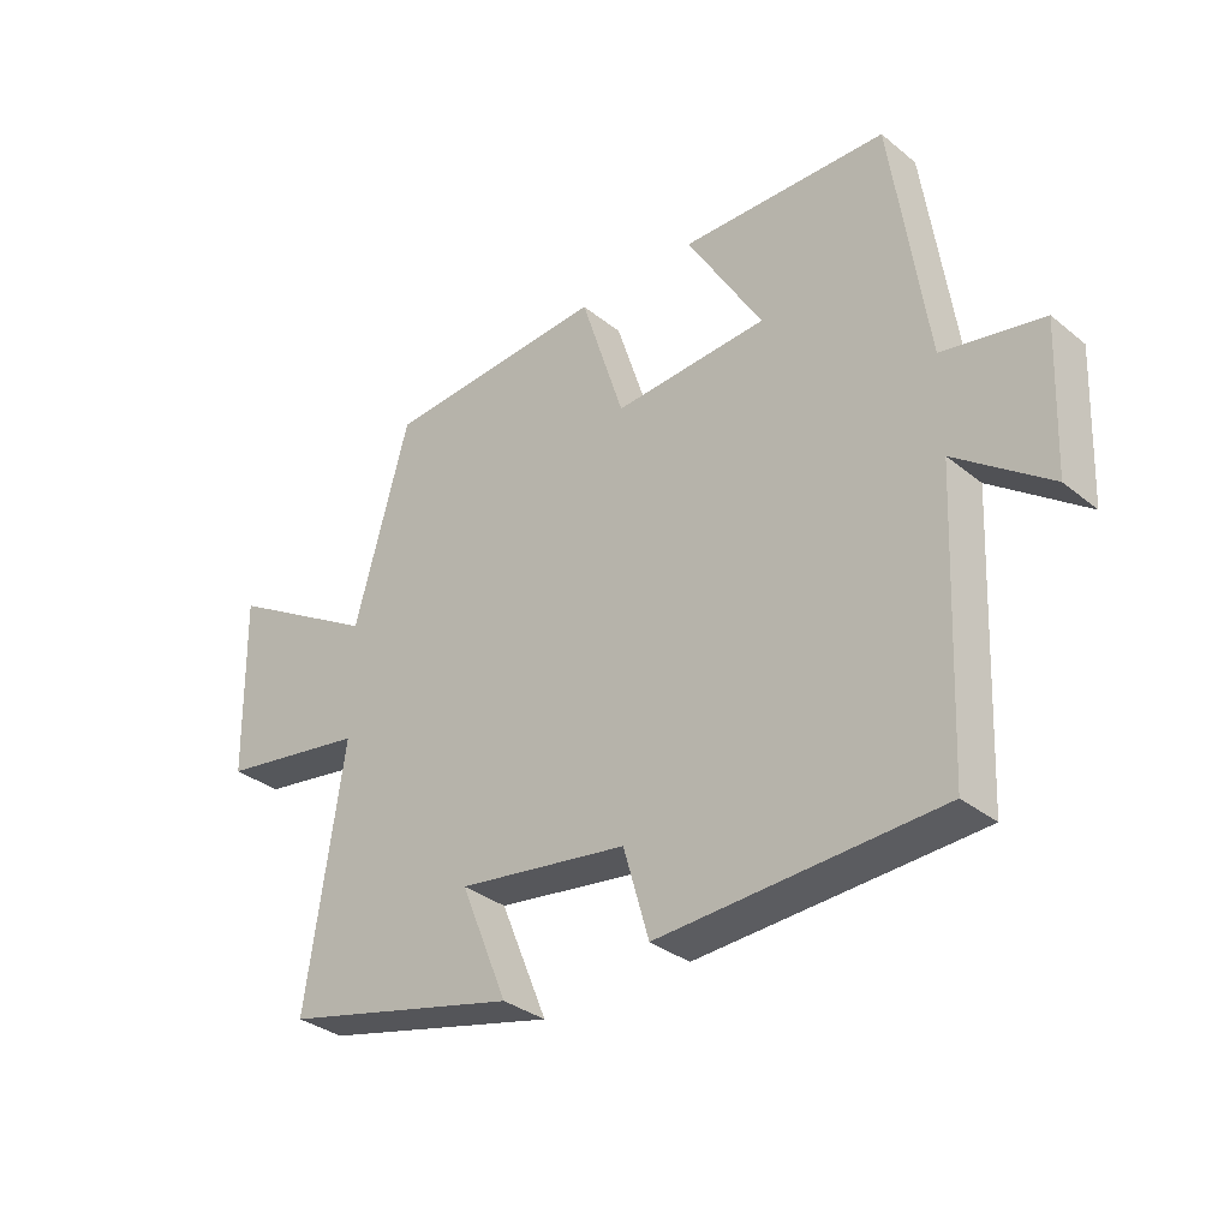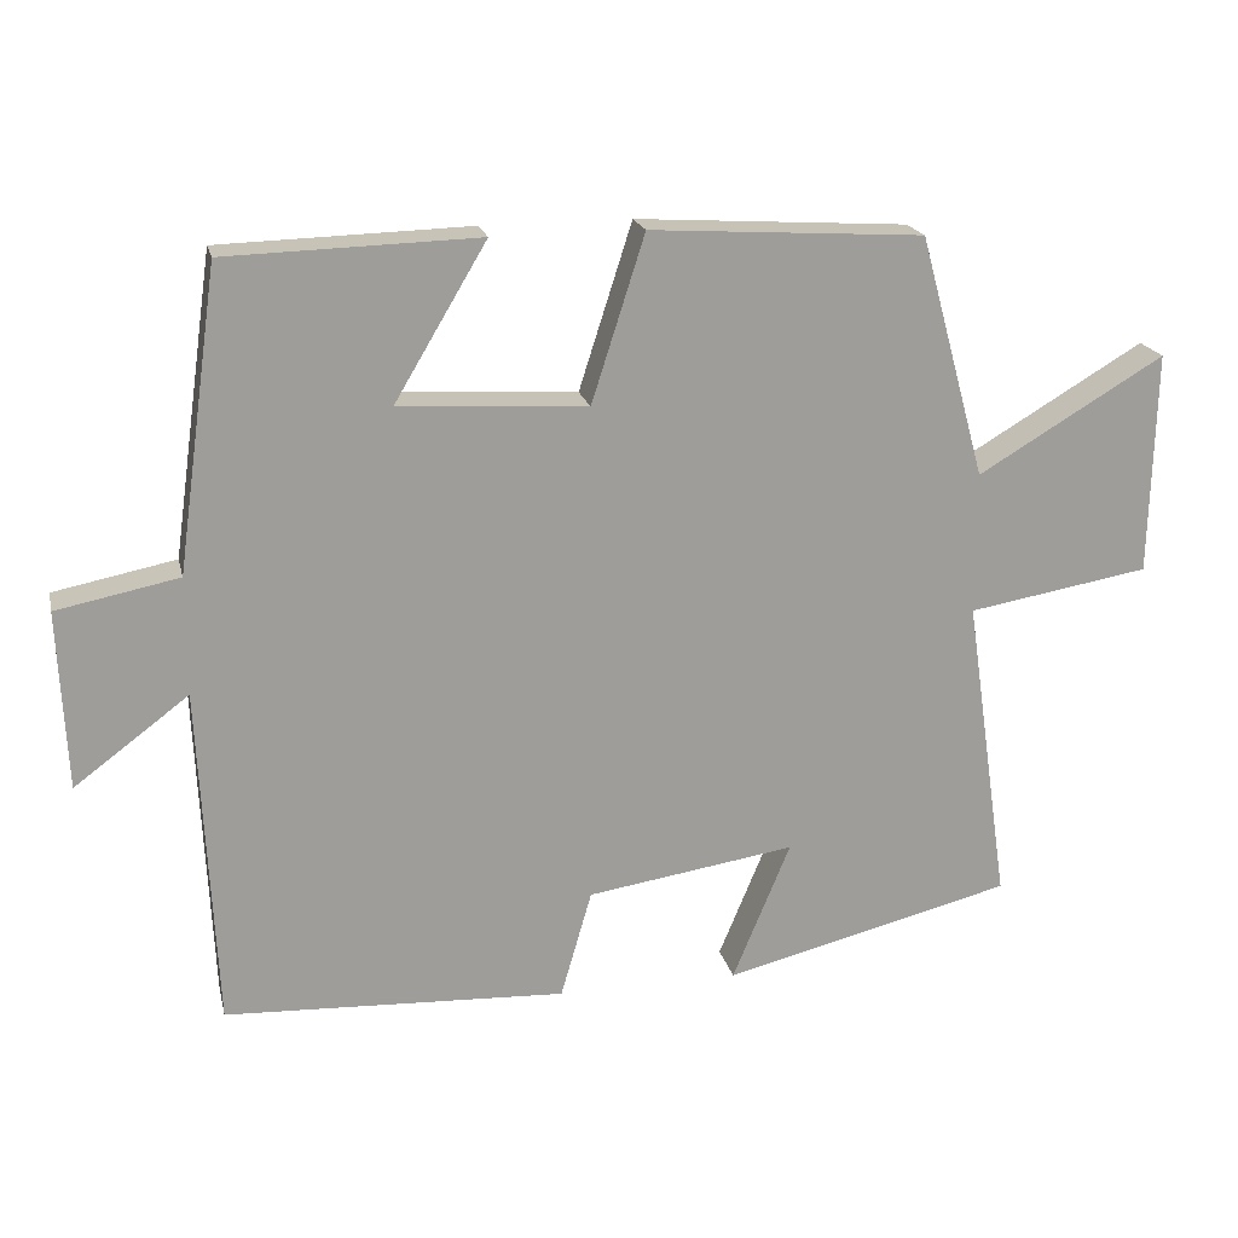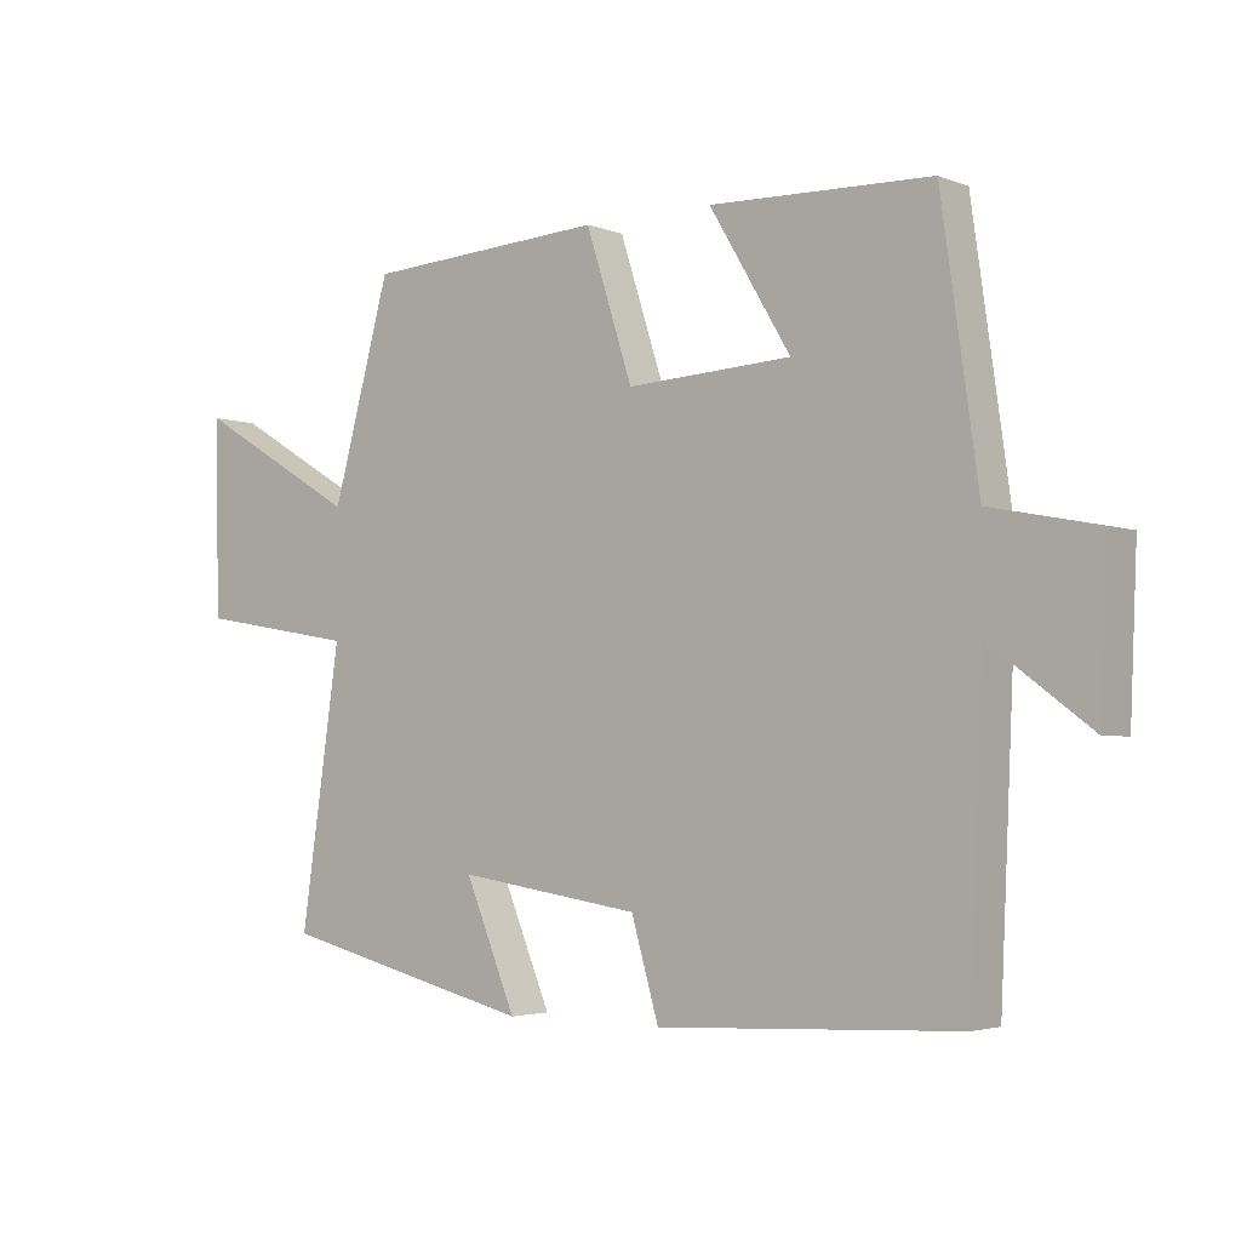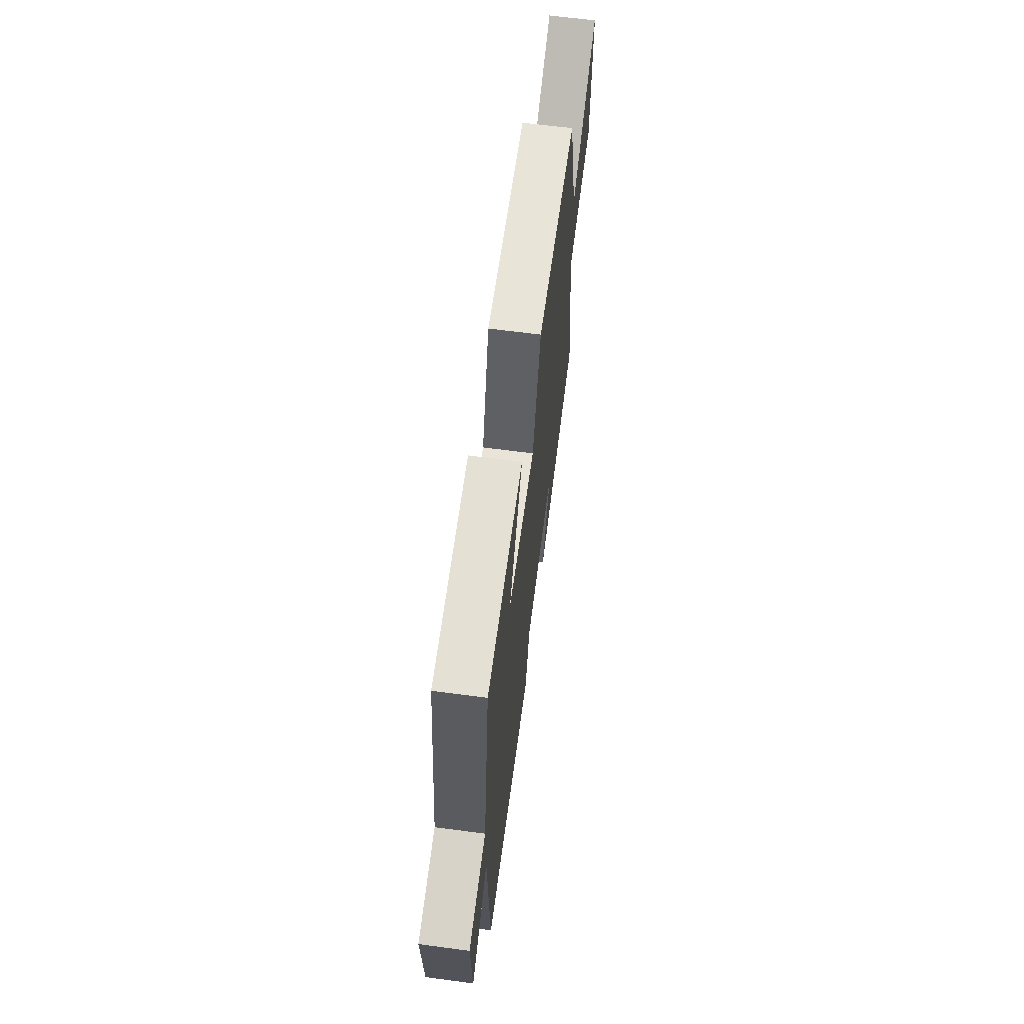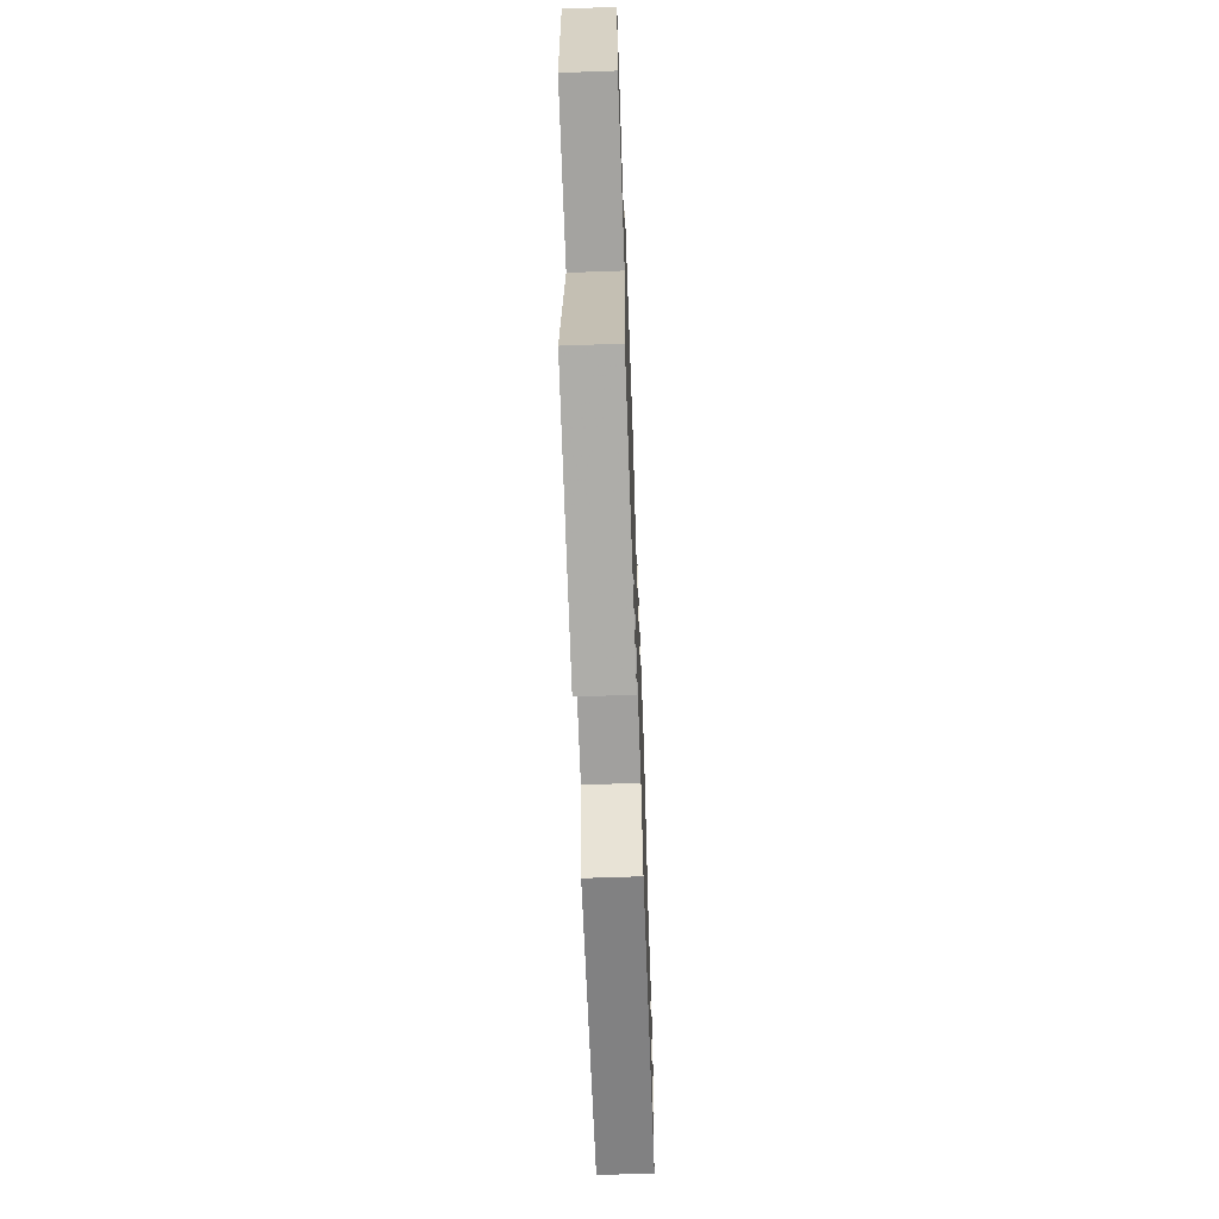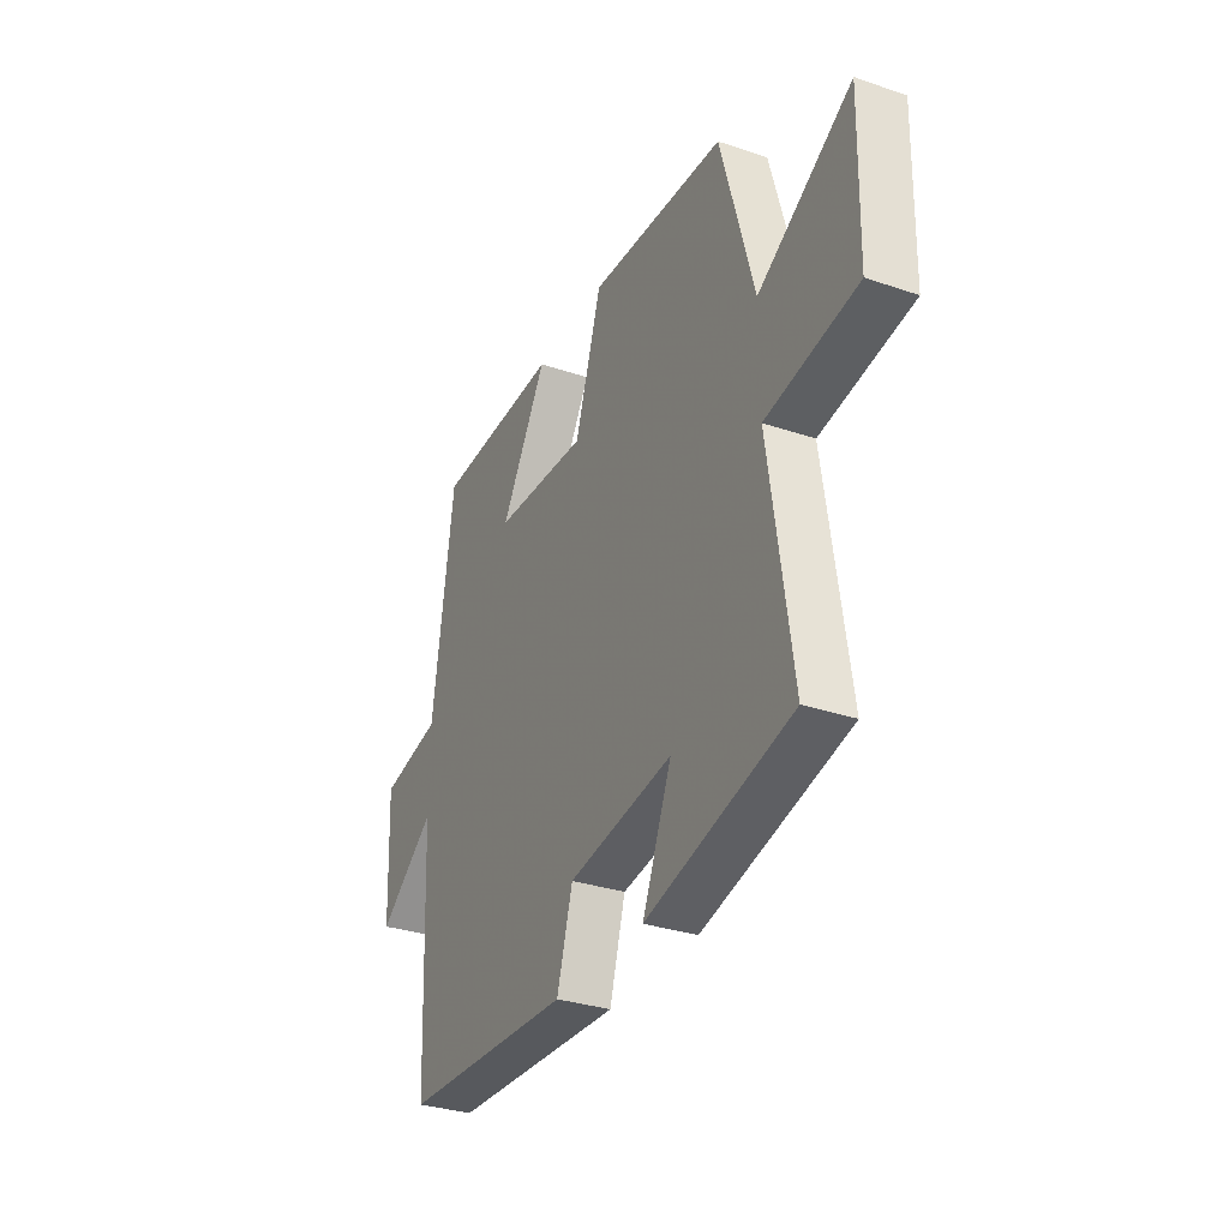
<metadata>
{"format":"obj","ext":"obj","renderer":"f3d","projection":"perspective","resolution":1024,"background":"white","views":[{"elev":-33.4,"azim":42.5,"up":"+Z"},{"elev":19.6,"azim":167.1,"up":"+Z"},{"elev":-3.3,"azim":37.9,"up":"+Z"},{"elev":64.4,"azim":97.6,"up":"+Z"},{"elev":-63.3,"azim":-87.9,"up":"+Z"},{"elev":-31.9,"azim":-115.5,"up":"+Z"}]}
</metadata>
<code>
v 0.48 0.07 -0.479
v 0.044 0.07 -0.5
v 0.004 0.07 -0.362
v -0.262 0.07 -0.322
v -0.188 0.07 -0.5
v -0.558 0.07 -0.409
v -0.5 0.07 -0.013
v -0.732 0.07 0.026
v -0.738 0.07 0.31
v -0.5 0.07 0.169
v -0.415 0.07 0.478
v -0.066 0.07 0.5
v 0.002 0.07 0.288
v 0.242 0.07 0.302
v 0.124 0.07 0.5
v 0.446 0.07 0.491
v 0.5 0.07 0.108
v 0.656 0.07 0.077
v 0.646 0.07 -0.151
v 0.5 0.07 -0.042
v 0.48 0 -0.479
v 0.044 0 -0.5
v 0.004 0 -0.362
v -0.262 0 -0.322
v -0.188 0 -0.5
v -0.558 0 -0.409
v -0.5 0 -0.013
v -0.732 0 0.026
v -0.738 0 0.31
v -0.5 0 0.169
v -0.415 0 0.478
v -0.066 0 0.5
v 0.002 0 0.288
v 0.242 0 0.302
v 0.124 0 0.5
v 0.446 0 0.491
v 0.5 0 0.108
v 0.656 0 0.077
v 0.646 0 -0.151
v 0.5 0 -0.042
f 17 18 19 20
f 14 15 16 17
f 13 14 17 20
f 10 11 12 13
f 10 13 20 1
f 7 8 9 10
f 4 5 6 7
f 3 4 7 10
f 1 2 3
f 1 3 10
f 40 39 38 37
f 37 36 35 34
f 40 37 34 33
f 33 32 31 30
f 21 40 33 30
f 30 29 28 27
f 27 26 25 24
f 30 27 24 23
f 23 22 21
f 30 23 21
f 1 21 22 2
f 2 22 23 3
f 3 23 24 4
f 4 24 25 5
f 5 25 26 6
f 6 26 27 7
f 7 27 28 8
f 8 28 29 9
f 9 29 30 10
f 10 30 31 11
f 11 31 32 12
f 12 32 33 13
f 13 33 34 14
f 14 34 35 15
f 15 35 36 16
f 16 36 37 17
f 17 37 38 18
f 18 38 39 19
f 19 39 40 20
f 20 40 21 1

</code>
